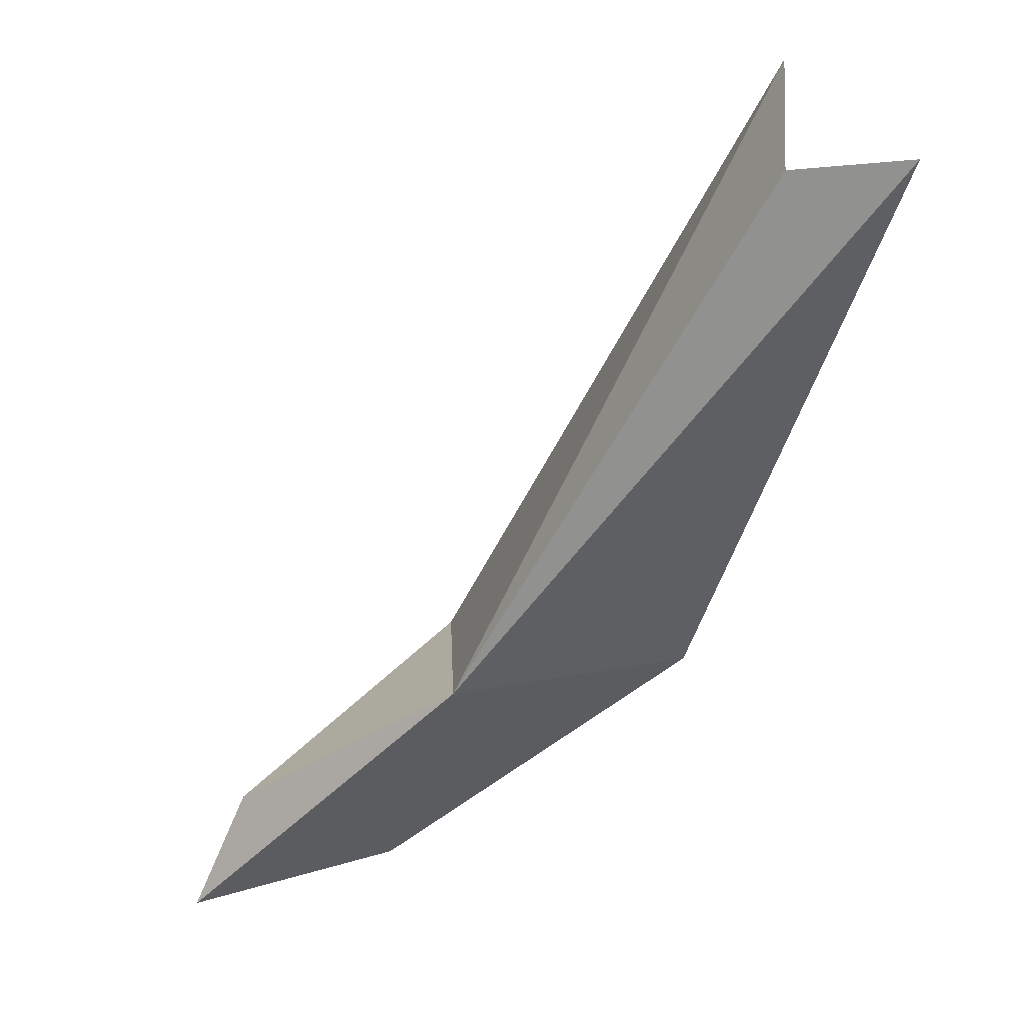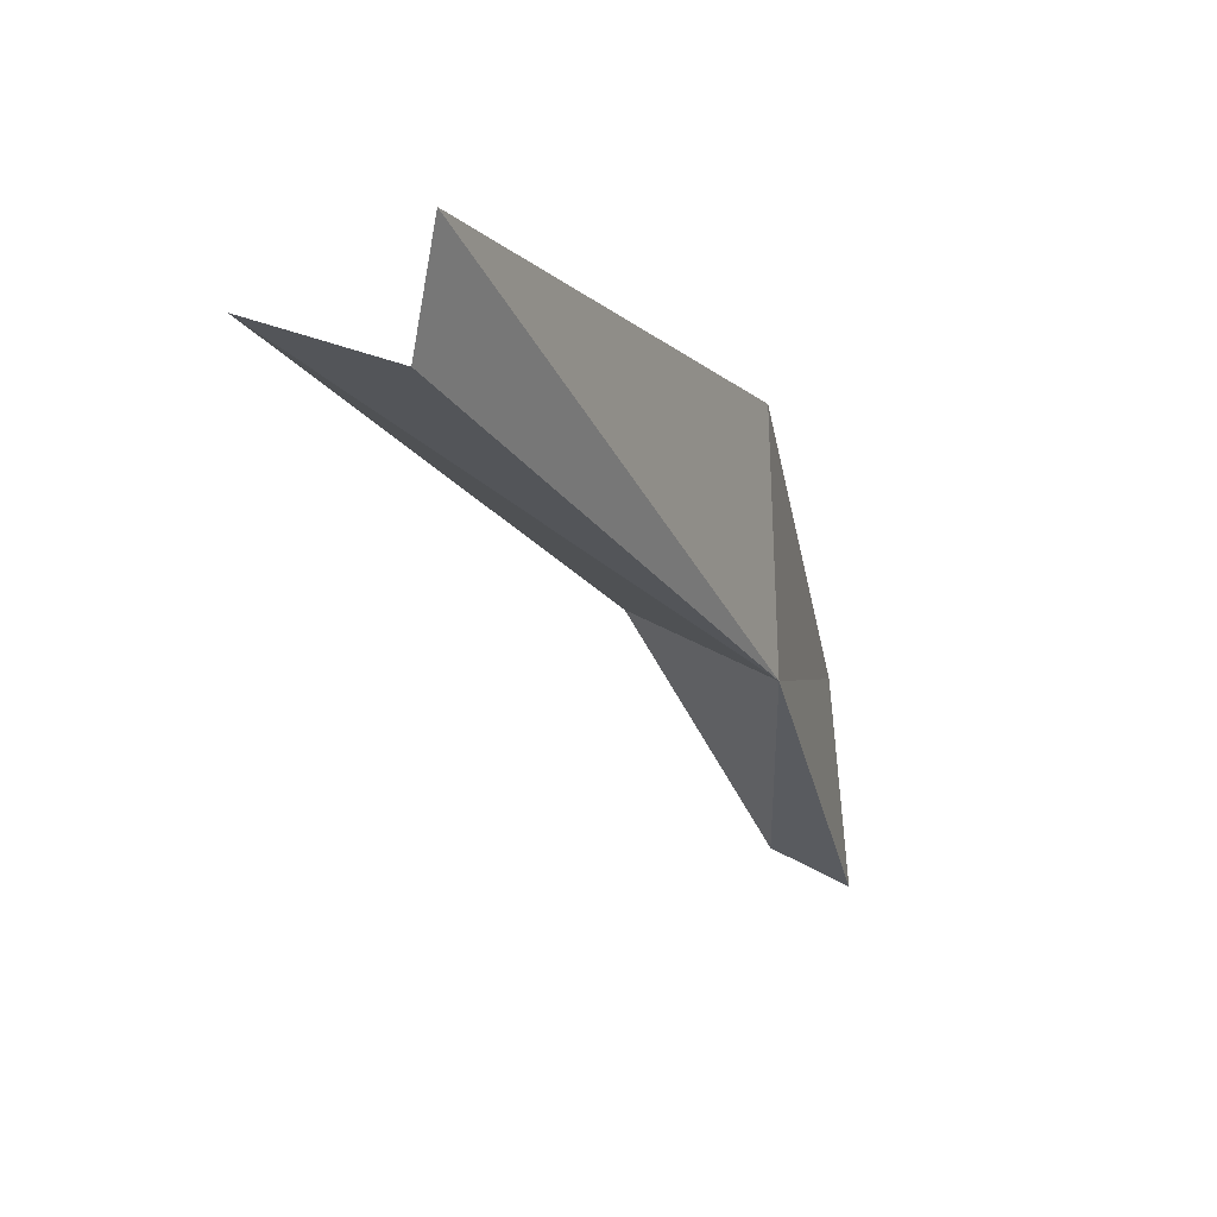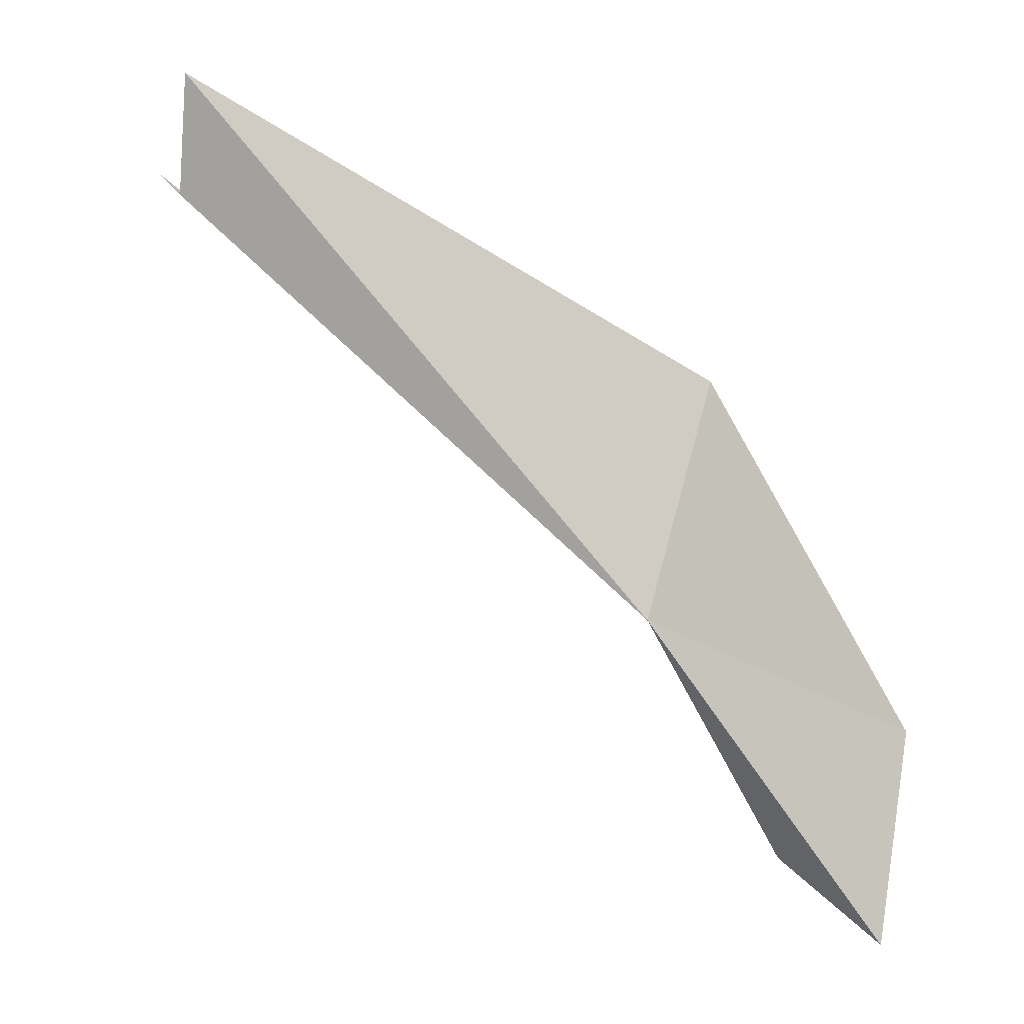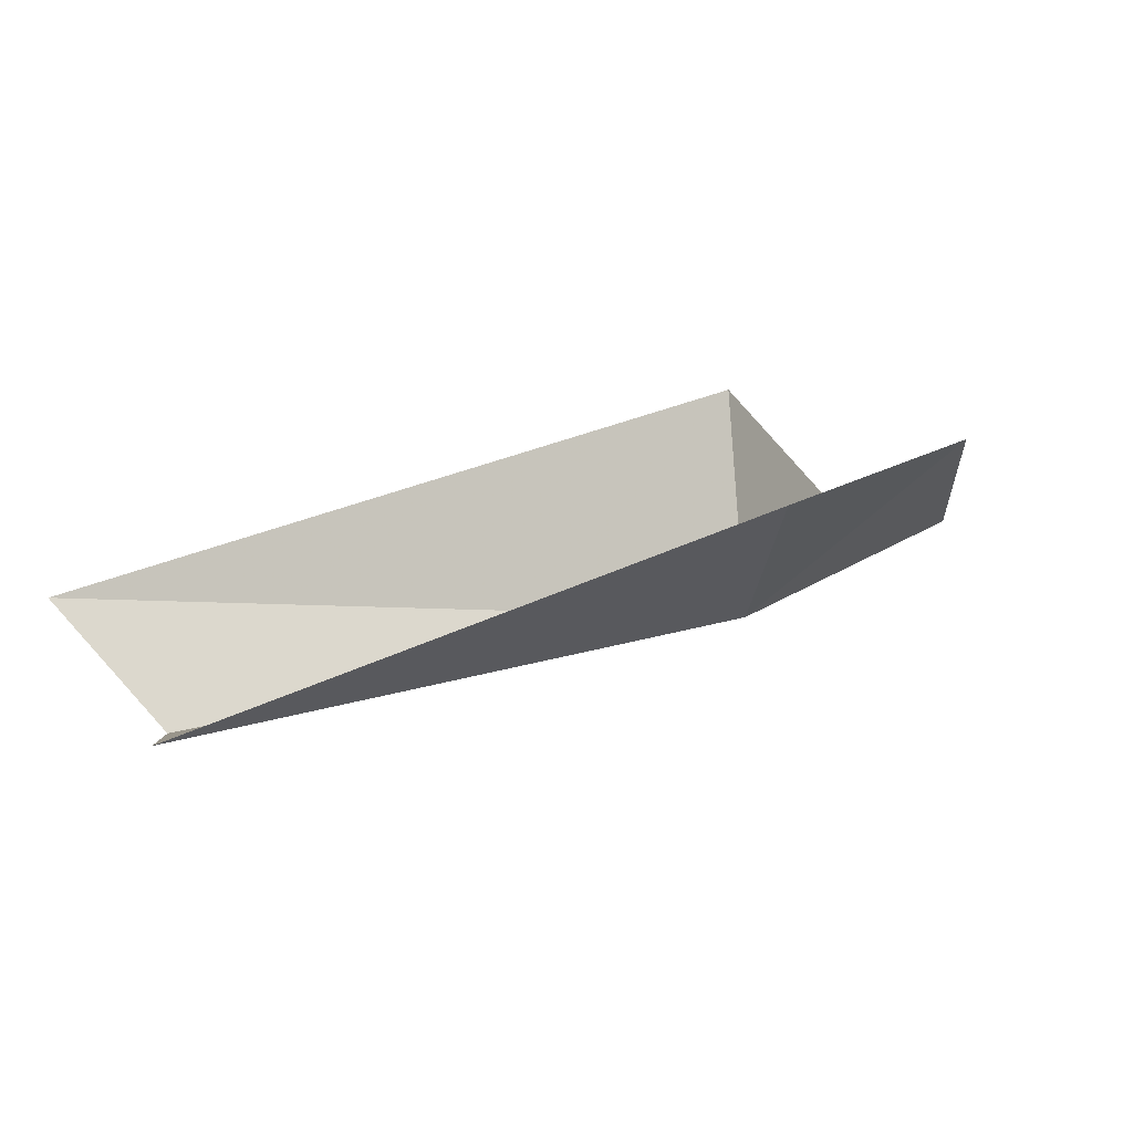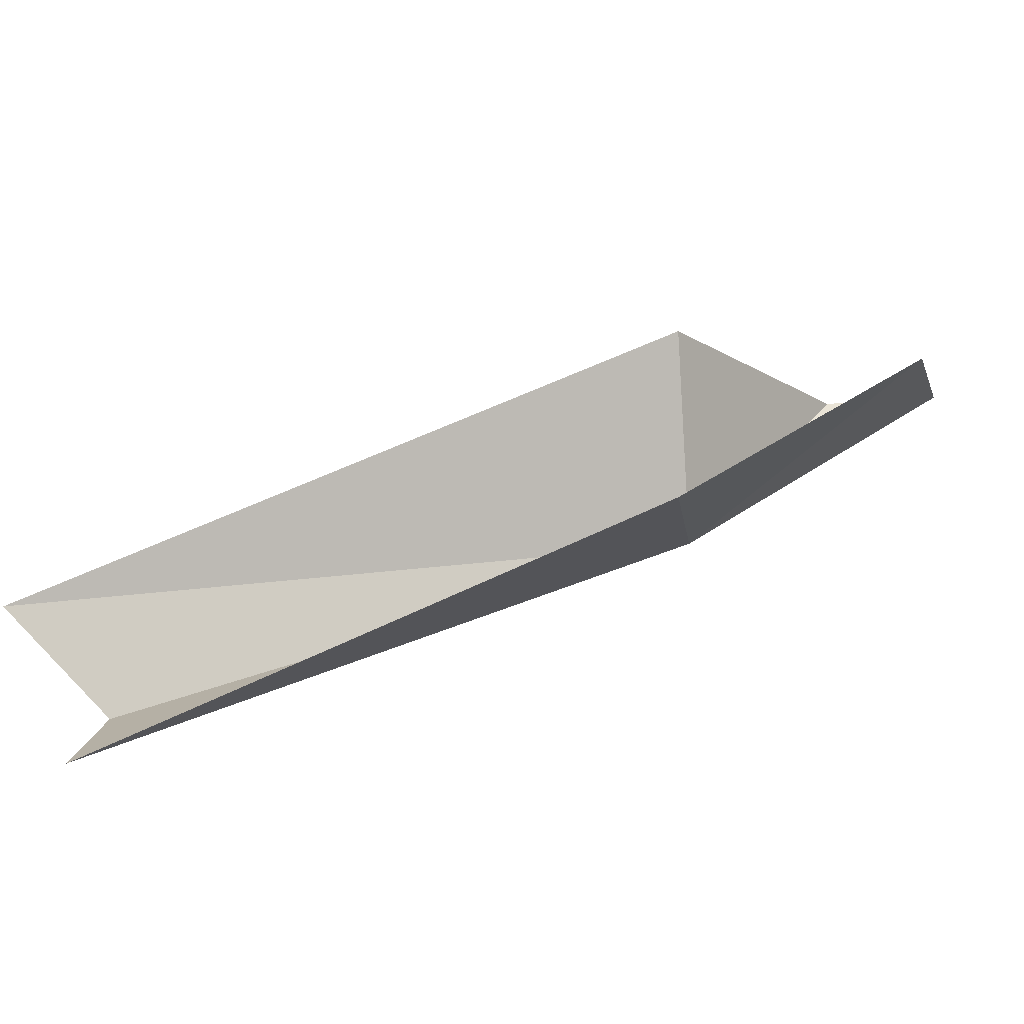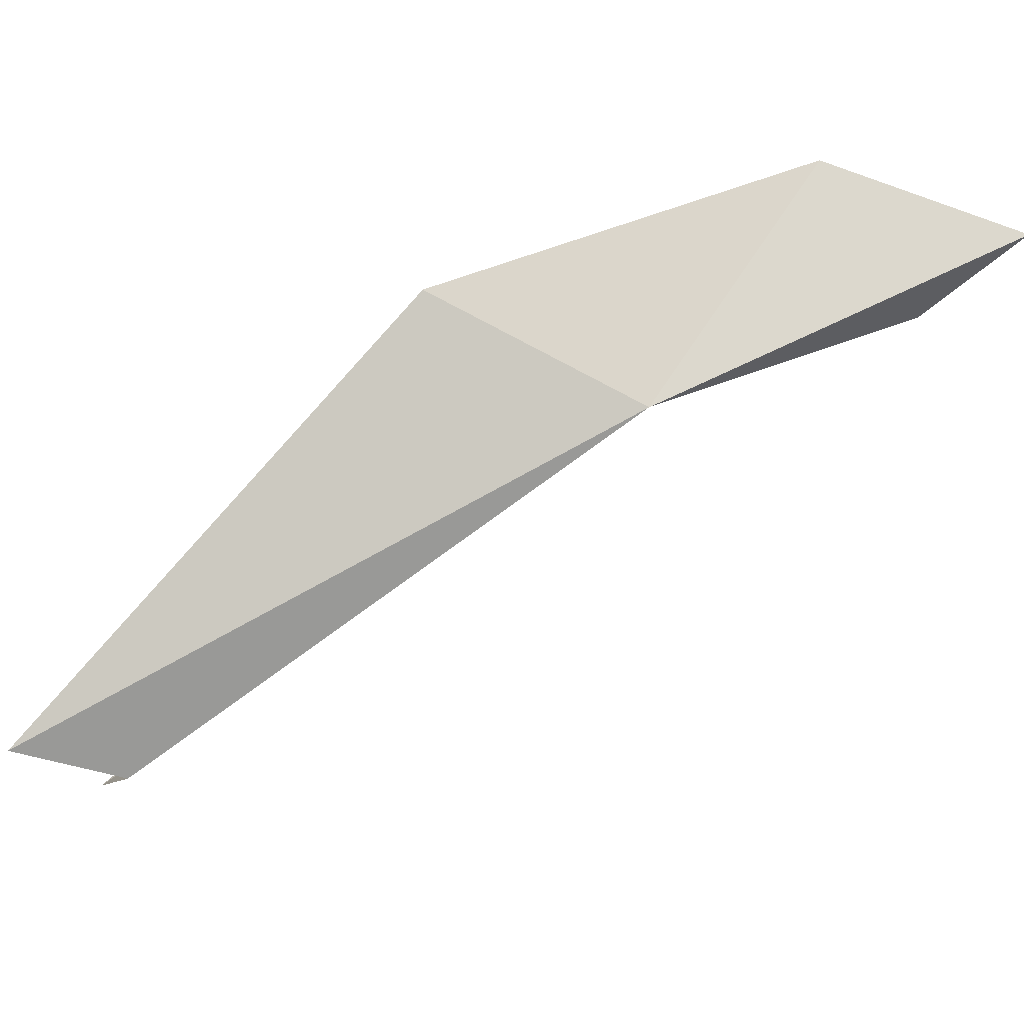
<metadata>
{"format":"obj","ext":"obj","renderer":"f3d","projection":"perspective","resolution":1024,"background":"white","views":[{"elev":-76.7,"azim":103.2,"up":"+Z"},{"elev":23.7,"azim":144.6,"up":"+Y"},{"elev":5.4,"azim":-157.6,"up":"+Y"},{"elev":-6.2,"azim":-175.5,"up":"+Z"},{"elev":6.8,"azim":-163.5,"up":"+Z"},{"elev":-62.2,"azim":-103.0,"up":"+Z"}]}
</metadata>
<code>
v -51.65 -22.07 30.24
v -52.33 -18.09 31.51
v -55.38 -24.27 33.42
v -55.2 -27.88 32.48
v -44.26 -12.92 27.85
v -51.41 -22.15 33.94
v -42.45 -14.42 29.88
v -53.36 -26.49 32.42
v -43.98 -14.92 28.09
f 1 3 2
f 1 4 3
f 1 2 5
f 1 7 6
f 1 8 4
f 1 5 9
f 1 6 8
f 1 9 7

</code>
